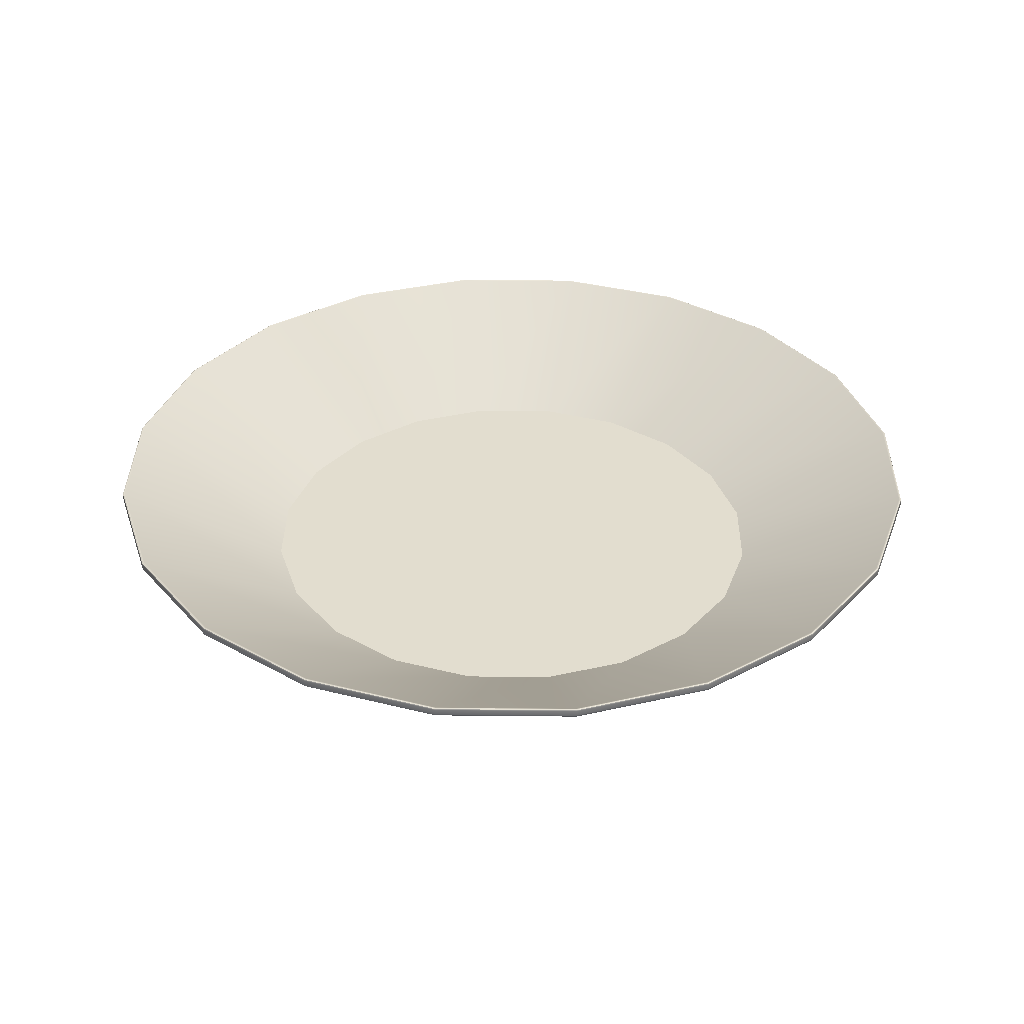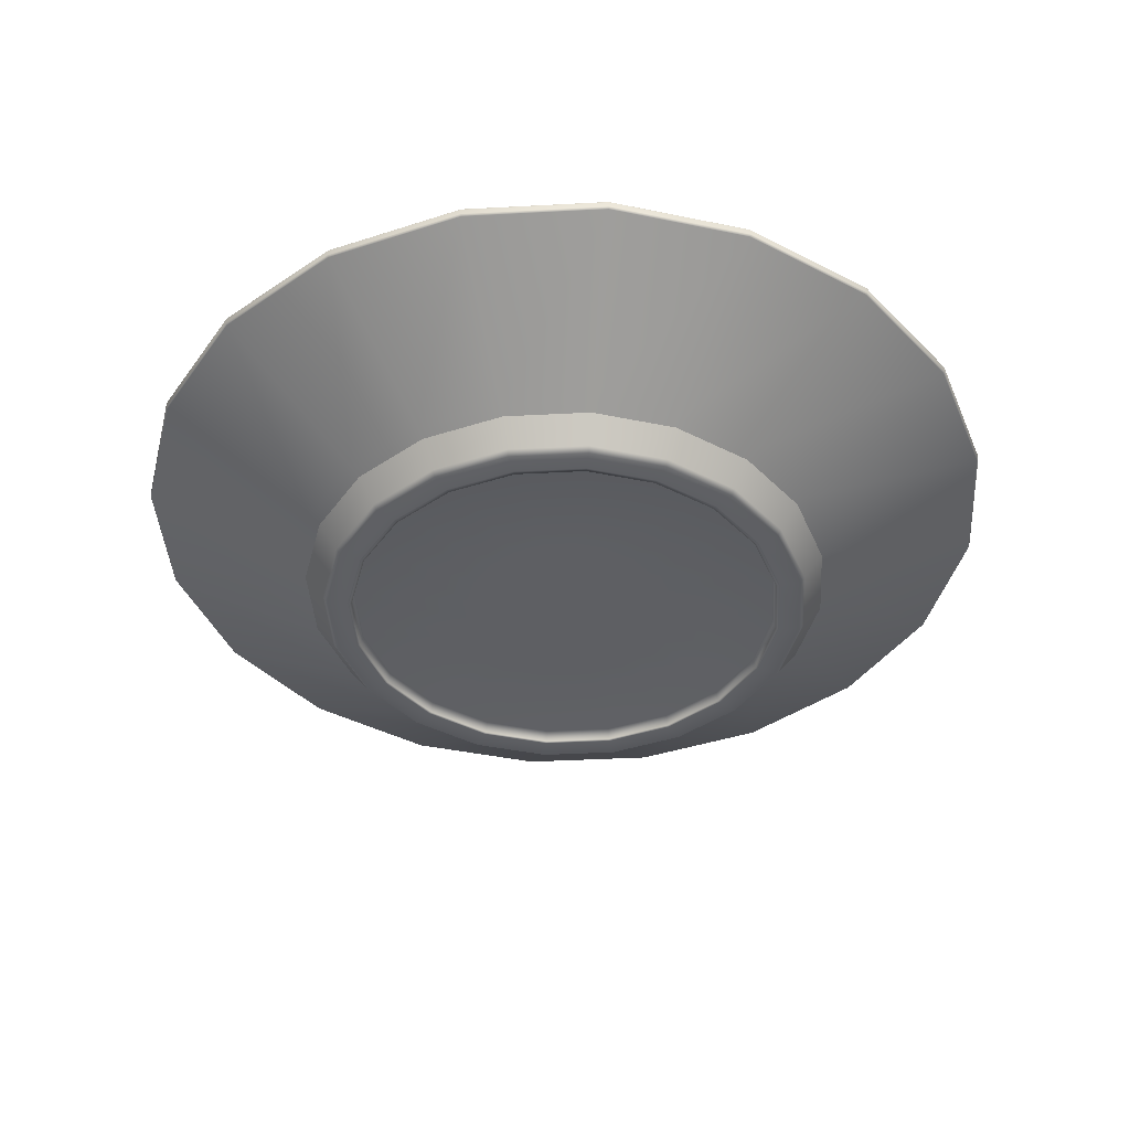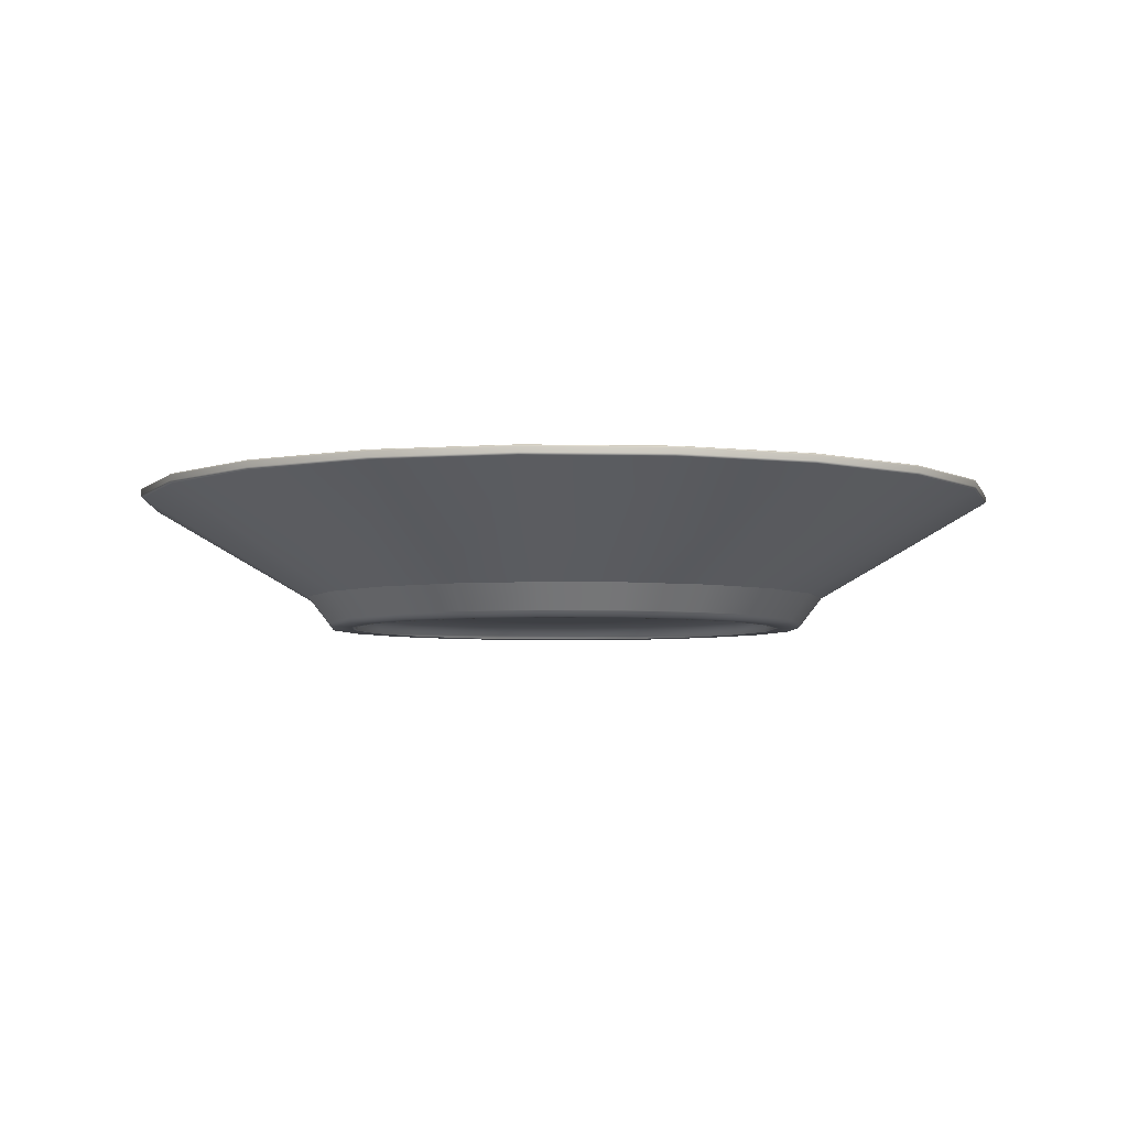
<metadata>
{"format":"obj","ext":"obj","renderer":"f3d","projection":"perspective","resolution":1024,"background":"white","views":[{"elev":34.9,"azim":45.8,"up":"+Y"},{"elev":-40.6,"azim":102.7,"up":"+Y"},{"elev":-4.6,"azim":-66.8,"up":"+Y"}]}
</metadata>
<code>
g default
v 1.902 0.152 -0.618
v 1.618 0.152 -1.176
v 1.176 0.152 -1.618
v 0.618 0.152 -1.902
v 0 0.152 -2
v -0.618 0.152 -1.902
v -1.176 0.152 -1.618
v -1.618 0.152 -1.176
v -1.902 0.152 -0.618
v -2 0.152 0
v -1.902 0.152 0.618
v -1.618 0.152 1.176
v -1.176 0.152 1.618
v -0.618 0.152 1.902
v -0 0.152 2
v 0.618 0.152 1.902
v 1.176 0.152 1.618
v 1.618 0.152 1.176
v 1.902 0.152 0.618
v 2 0.152 0
v 1.902 0.724 -0.618
v 1.618 0.724 -1.176
v 1.176 0.724 -1.618
v 0.618 0.724 -1.902
v 0 0.724 -2
v -0.618 0.724 -1.902
v -1.176 0.724 -1.618
v -1.618 0.724 -1.176
v -1.902 0.724 -0.618
v -2 0.724 0
v -1.902 0.724 0.618
v -1.618 0.724 1.176
v -1.176 0.724 1.618
v -0.618 0.724 1.902
v -0 0.724 2
v 0.618 0.724 1.902
v 1.176 0.724 1.618
v 1.618 0.724 1.176
v 1.902 0.724 0.618
v 2 0.724 0
v 0 0.152 0
v 0 0.724 0
v 5.19 0.524 -1.686
v 4.415 0.524 -3.207
v 4.415 0.724 -3.207
v 5.19 0.724 -1.686
v 3.207 0.524 -4.415
v 3.207 0.724 -4.415
v 1.686 0.524 -5.19
v 1.686 0.724 -5.19
v 0 0.524 -5.457
v 0 0.724 -5.457
v -1.686 0.524 -5.19
v -1.686 0.724 -5.19
v -3.207 0.524 -4.415
v -3.207 0.724 -4.415
v -4.415 0.524 -3.207
v -4.415 0.724 -3.207
v -5.19 0.524 -1.686
v -5.19 0.724 -1.686
v -5.457 0.524 0
v -5.457 0.724 0
v -5.19 0.524 1.686
v -5.19 0.724 1.686
v -4.415 0.524 3.207
v -4.415 0.724 3.207
v -3.207 0.524 4.415
v -3.207 0.724 4.415
v -1.686 0.524 5.19
v -1.686 0.724 5.19
v 0 0.524 5.457
v 0 0.724 5.457
v 1.686 0.524 5.19
v 1.686 0.724 5.19
v 3.207 0.524 4.415
v 3.207 0.724 4.415
v 4.415 0.524 3.207
v 4.415 0.724 3.207
v 5.19 0.524 1.686
v 5.19 0.724 1.686
v 5.457 0.524 3e-06
v 5.457 0.724 3e-06
v 2.923 -0.1 4.023
v 1.537 -0.1 4.73
v 0 -0.1 4.973
v -1.537 -0.1 4.73
v -2.923 -0.1 4.023
v -4.023 -0.1 2.923
v -4.73 -0.1 1.537
v -4.973 -0.1 0
v -4.73 -0.1 -1.537
v -4.023 -0.1 -2.923
v -2.923 -0.1 -4.023
v -1.537 -0.1 -4.73
v 0 -0.1 -4.973
v 1.537 -0.1 -4.73
v 2.923 -0.1 -4.023
v 4.023 -0.1 -2.923
v 4.73 -0.1 -1.537
v 4.973 -0.1 3e-06
v 4.73 -0.1 1.537
v 4.023 -0.1 2.923
v 3.325 0.6398 4.577
v 1.748 0.6398 5.38
v 0 0.6398 5.657
v -1.748 0.6398 5.38
v -3.325 0.6398 4.577
v -4.577 0.6398 3.325
v -5.38 0.6398 1.748
v -5.657 0.6398 0
v -5.38 0.6398 -1.748
v -4.577 0.6398 -3.325
v -3.325 0.6398 -4.577
v -1.748 0.6398 -5.38
v -0 0.6398 -5.657
v 1.748 0.6398 -5.38
v 3.325 0.6398 -4.577
v 4.577 0.6398 -3.325
v 5.38 0.6398 -1.748
v 5.657 0.6398 4e-06
v 5.38 0.6398 1.748
v 4.577 0.6398 3.325
v 4.358 0.4335 -3.166
v 5.123 0.4335 -1.665
v 5.387 0.4335 3e-06
v 5.123 0.4335 1.665
v 4.358 0.4335 3.166
v 3.166 0.4335 4.358
v 1.665 0.4335 5.123
v 0 0.4335 5.387
v -1.665 0.4335 5.123
v -3.166 0.4335 4.358
v -4.358 0.4335 3.166
v -5.123 0.4335 1.665
v -5.387 0.4335 0
v -5.123 0.4335 -1.665
v -4.358 0.4335 -3.166
v -3.166 0.4335 -4.358
v -1.665 0.4335 -5.123
v 0 0.4335 -5.387
v 1.665 0.4335 -5.123
v 3.166 0.4335 -4.358
v 4.094 0.01349 -2.975
v 4.813 0.01349 -1.564
v 5.061 0.01349 3e-06
v 4.813 0.01349 1.564
v 4.094 0.01349 2.975
v 2.975 0.01349 4.094
v 1.564 0.01349 4.813
v 0 0.01349 5.061
v -1.564 0.01349 4.813
v -2.975 0.01349 4.094
v -4.094 0.01349 2.975
v -4.813 0.01349 1.564
v -5.061 0.01349 0
v -4.813 0.01349 -1.564
v -4.094 0.01349 -2.975
v -2.975 0.01349 -4.094
v -1.564 0.01349 -4.813
v 0 0.01349 -5.061
v 1.564 0.01349 -4.813
v 2.975 0.01349 -4.094
v 4.195 0.152 -1.363
v 4.411 0.152 2e-06
v 4.195 0.152 1.363
v 3.568 0.152 2.593
v 2.593 0.152 3.568
v 1.363 0.152 4.195
v 0 0.152 4.411
v -1.363 0.152 4.195
v -2.593 0.152 3.568
v -3.568 0.152 2.593
v -4.195 0.152 1.363
v -4.411 0.152 0
v -4.195 0.152 -1.363
v -3.568 0.152 -2.593
v -2.593 0.152 -3.568
v -1.363 0.152 -4.195
v 0 0.152 -4.411
v 1.363 0.152 -4.195
v 2.593 0.152 -3.568
v 3.568 0.152 -2.593
v 4.544 -0.1 3e-06
v 4.322 -0.1 1.404
v 3.677 -0.1 2.671
v 2.671 -0.1 3.677
v 1.404 -0.1 4.322
v 0 -0.1 4.544
v -1.404 -0.1 4.322
v -2.671 -0.1 3.677
v -3.677 -0.1 2.671
v -4.322 -0.1 1.404
v -4.544 -0.1 0
v -4.322 -0.1 -1.404
v -3.677 -0.1 -2.671
v -2.671 -0.1 -3.677
v -1.404 -0.1 -4.322
v 0 -0.1 -4.544
v 1.404 -0.1 -4.322
v 2.671 -0.1 -3.677
v 3.677 -0.1 -2.671
v 4.322 -0.1 -1.404
v 4.24 -0.1 1.378
v 3.607 -0.1 2.621
v 2.621 -0.1 3.607
v 1.378 -0.1 4.24
v 0 -0.1 4.458
v -1.378 -0.1 4.24
v -2.621 -0.1 3.607
v -3.607 -0.1 2.621
v -4.24 -0.1 1.378
v -4.458 -0.1 0
v -4.24 -0.1 -1.378
v -3.607 -0.1 -2.621
v -2.621 -0.1 -3.607
v -1.378 -0.1 -4.24
v 0 -0.1 -4.458
v 1.378 -0.1 -4.24
v 2.621 -0.1 -3.607
v 3.607 -0.1 -2.621
v 4.24 -0.1 -1.378
v 4.458 -0.1 2e-06
v 8.478 2.558 -2.755
v 8.474 2.538 -2.753
v 8.464 2.52 -2.75
v 8.449 2.507 -2.745
v 7.211 2.558 -5.239
v 7.209 2.538 -5.237
v 7.2 2.52 -5.231
v 7.187 2.507 -5.222
v 7.169 2.694 -5.209
v 7.188 2.698 -5.222
v 7.205 2.686 -5.235
v 7.211 2.664 -5.239
v 8.478 2.664 -2.755
v 8.47 2.686 -2.752
v 8.45 2.698 -2.746
v 8.428 2.694 -2.738
v 5.239 2.558 -7.211
v 5.237 2.538 -7.209
v 5.231 2.52 -7.2
v 5.222 2.507 -7.187
v 5.209 2.694 -7.169
v 5.222 2.698 -7.188
v 5.235 2.686 -7.205
v 5.239 2.664 -7.211
v 2.755 2.558 -8.478
v 2.753 2.538 -8.474
v 2.75 2.52 -8.464
v 2.745 2.507 -8.449
v 2.738 2.694 -8.428
v 2.746 2.698 -8.45
v 2.752 2.686 -8.47
v 2.755 2.664 -8.478
v -1e-06 2.558 -8.914
v -1e-06 2.538 -8.91
v -1e-06 2.52 -8.9
v -1e-06 2.507 -8.884
v -0 2.694 -8.861
v -1e-06 2.698 -8.885
v -1e-06 2.686 -8.906
v -1e-06 2.664 -8.914
v -2.755 2.558 -8.478
v -2.753 2.538 -8.474
v -2.75 2.52 -8.464
v -2.745 2.507 -8.449
v -2.738 2.694 -8.428
v -2.746 2.698 -8.45
v -2.752 2.686 -8.47
v -2.755 2.664 -8.478
v -5.239 2.558 -7.211
v -5.237 2.538 -7.208
v -5.231 2.52 -7.2
v -5.222 2.507 -7.187
v -5.209 2.694 -7.169
v -5.222 2.698 -7.188
v -5.235 2.686 -7.205
v -5.239 2.664 -7.211
v -7.211 2.558 -5.239
v -7.209 2.538 -5.237
v -7.2 2.52 -5.231
v -7.187 2.507 -5.222
v -7.169 2.694 -5.209
v -7.188 2.698 -5.222
v -7.205 2.686 -5.235
v -7.211 2.664 -5.239
v -8.478 2.558 -2.755
v -8.474 2.538 -2.753
v -8.464 2.52 -2.75
v -8.449 2.507 -2.745
v -8.428 2.694 -2.738
v -8.45 2.698 -2.746
v -8.47 2.686 -2.752
v -8.478 2.664 -2.755
v -8.914 2.558 0
v -8.91 2.538 0
v -8.9 2.52 0
v -8.884 2.507 0
v -8.861 2.694 0
v -8.885 2.698 0
v -8.906 2.686 0
v -8.914 2.664 0
v -8.478 2.558 2.755
v -8.474 2.538 2.753
v -8.464 2.52 2.75
v -8.449 2.507 2.745
v -8.428 2.694 2.738
v -8.45 2.698 2.746
v -8.47 2.686 2.752
v -8.478 2.664 2.755
v -7.211 2.558 5.239
v -7.208 2.538 5.237
v -7.2 2.52 5.231
v -7.187 2.507 5.222
v -7.169 2.694 5.209
v -7.188 2.698 5.222
v -7.205 2.686 5.235
v -7.211 2.664 5.239
v -5.239 2.558 7.211
v -5.237 2.538 7.209
v -5.231 2.52 7.2
v -5.222 2.507 7.187
v -5.209 2.694 7.169
v -5.222 2.698 7.188
v -5.235 2.686 7.205
v -5.239 2.664 7.211
v -2.755 2.558 8.478
v -2.753 2.538 8.474
v -2.75 2.52 8.464
v -2.745 2.507 8.449
v -2.738 2.694 8.428
v -2.746 2.698 8.45
v -2.752 2.686 8.47
v -2.755 2.664 8.478
v 1e-06 2.558 8.914
v 1e-06 2.538 8.91
v 1e-06 2.52 8.9
v 1e-06 2.507 8.884
v 1e-06 2.694 8.861
v 1e-06 2.698 8.885
v 1e-06 2.686 8.906
v 1e-06 2.664 8.914
v 2.755 2.558 8.478
v 2.753 2.538 8.474
v 2.75 2.52 8.464
v 2.745 2.507 8.449
v 2.738 2.694 8.428
v 2.746 2.698 8.45
v 2.752 2.686 8.47
v 2.755 2.664 8.478
v 5.239 2.558 7.211
v 5.237 2.538 7.208
v 5.231 2.52 7.2
v 5.222 2.507 7.187
v 5.209 2.694 7.169
v 5.222 2.698 7.188
v 5.235 2.686 7.205
v 5.239 2.664 7.211
v 7.211 2.558 5.239
v 7.208 2.538 5.237
v 7.2 2.52 5.231
v 7.187 2.507 5.222
v 7.169 2.694 5.209
v 7.188 2.698 5.222
v 7.205 2.686 5.235
v 7.211 2.664 5.239
v 8.478 2.558 2.755
v 8.474 2.538 2.753
v 8.464 2.52 2.75
v 8.449 2.507 2.745
v 8.428 2.694 2.738
v 8.45 2.698 2.746
v 8.47 2.686 2.752
v 8.478 2.664 2.755
v 8.914 2.558 5e-06
v 8.91 2.538 5e-06
v 8.9 2.52 5e-06
v 8.884 2.507 5e-06
v 8.861 2.694 5e-06
v 8.885 2.698 5e-06
v 8.906 2.686 5e-06
v 8.914 2.664 5e-06
v 3.164 0.724 4.354
v 4.354 0.724 3.164
v 5.119 0.724 1.663
v 5.382 0.724 3e-06
v 5.119 0.724 -1.663
v 4.354 0.724 -3.164
v 3.164 0.724 -4.354
v 1.663 0.724 -5.119
v 0 0.724 -5.382
v -1.663 0.724 -5.119
v -3.164 0.724 -4.354
v -4.354 0.724 -3.164
v -5.119 0.724 -1.663
v -5.382 0.724 0
v -5.119 0.724 1.663
v -4.354 0.724 3.164
v -3.164 0.724 4.354
v -1.663 0.724 5.119
v 0 0.724 5.382
v 1.663 0.724 5.119
v 3.244 0.7603 4.466
v 1.706 0.7603 5.25
v 0 0.7603 5.52
v -1.706 0.7603 5.25
v -3.244 0.7603 4.466
v -4.466 0.7603 3.244
v -5.25 0.7603 1.706
v -5.52 0.7603 0
v -5.25 0.7603 -1.706
v -4.466 0.7603 -3.244
v -3.244 0.7603 -4.466
v -1.706 0.7603 -5.25
v -0 0.7603 -5.52
v 1.706 0.7603 -5.25
v 3.244 0.7603 -4.466
v 4.466 0.7603 -3.244
v 5.25 0.7603 -1.706
v 5.52 0.7603 3e-06
v 5.25 0.7603 1.706
v 4.466 0.7603 3.244
g Plato1_test1
f 2 1 41
f 3 2 41
f 4 3 41
f 5 4 41
f 6 5 41
f 7 6 41
f 8 7 41
f 9 8 41
f 10 9 41
f 11 10 41
f 12 11 41
f 13 12 41
f 14 13 41
f 15 14 41
f 16 15 41
f 17 16 41
f 18 17 41
f 19 18 41
f 20 19 41
f 1 20 41
f 21 22 42
f 22 23 42
f 23 24 42
f 24 25 42
f 25 26 42
f 26 27 42
f 27 28 42
f 28 29 42
f 29 30 42
f 30 31 42
f 31 32 42
f 32 33 42
f 33 34 42
f 34 35 42
f 35 36 42
f 36 37 42
f 37 38 42
f 38 39 42
f 39 40 42
f 40 21 42
f 1 2 182 163
f 22 21 387 388
f 2 3 181 182
f 23 22 388 389
f 3 4 180 181
f 24 23 389 390
f 4 5 179 180
f 25 24 390 391
f 5 6 178 179
f 26 25 391 392
f 6 7 177 178
f 27 26 392 393
f 7 8 176 177
f 28 27 393 394
f 8 9 175 176
f 29 28 394 395
f 9 10 174 175
f 30 29 395 396
f 10 11 173 174
f 31 30 396 397
f 11 12 172 173
f 32 31 397 398
f 12 13 171 172
f 33 32 398 399
f 13 14 170 171
f 34 33 399 400
f 14 15 169 170
f 35 34 400 401
f 15 16 168 169
f 36 35 401 402
f 16 17 167 168
f 37 36 402 383
f 17 18 166 167
f 38 37 383 384
f 18 19 165 166
f 39 38 384 385
f 19 20 164 165
f 40 39 385 386
f 20 1 163 164
f 21 40 386 387
f 43 44 118 119
f 44 47 117 118
f 47 49 116 117
f 49 51 115 116
f 51 53 114 115
f 53 55 113 114
f 55 57 112 113
f 57 59 111 112
f 59 61 110 111
f 61 63 109 110
f 63 65 108 109
f 65 67 107 108
f 67 69 106 107
f 69 71 105 106
f 71 73 104 105
f 73 75 103 104
f 75 77 122 103
f 77 79 121 122
f 79 81 120 121
f 81 43 119 120
f 84 83 148 149
f 85 84 149 150
f 86 85 150 151
f 87 86 151 152
f 88 87 152 153
f 89 88 153 154
f 90 89 154 155
f 91 90 155 156
f 92 91 156 157
f 93 92 157 158
f 94 93 158 159
f 95 94 159 160
f 96 95 160 161
f 97 96 161 162
f 98 97 162 143
f 99 98 143 144
f 100 99 144 145
f 101 100 145 146
f 102 101 146 147
f 83 102 147 148
f 124 123 44 43
f 125 124 43 81
f 126 125 81 79
f 127 126 79 77
f 128 127 77 75
f 129 128 75 73
f 130 129 73 71
f 131 130 71 69
f 132 131 69 67
f 133 132 67 65
f 134 133 65 63
f 135 134 63 61
f 136 135 61 59
f 137 136 59 57
f 138 137 57 55
f 139 138 55 53
f 140 139 53 51
f 141 140 51 49
f 142 141 49 47
f 123 142 47 44
f 144 143 123 124
f 145 144 124 125
f 146 145 125 126
f 147 146 126 127
f 148 147 127 128
f 149 148 128 129
f 150 149 129 130
f 151 150 130 131
f 152 151 131 132
f 153 152 132 133
f 154 153 133 134
f 155 154 134 135
f 156 155 135 136
f 157 156 136 137
f 158 157 137 138
f 159 158 138 139
f 160 159 139 140
f 161 160 140 141
f 162 161 141 142
f 143 162 142 123
f 164 163 221 222
f 165 164 222 203
f 166 165 203 204
f 167 166 204 205
f 168 167 205 206
f 169 168 206 207
f 170 169 207 208
f 171 170 208 209
f 172 171 209 210
f 173 172 210 211
f 174 173 211 212
f 175 174 212 213
f 176 175 213 214
f 177 176 214 215
f 178 177 215 216
f 179 178 216 217
f 180 179 217 218
f 181 180 218 219
f 182 181 219 220
f 163 182 220 221
f 184 183 100 101
f 185 184 101 102
f 186 185 102 83
f 187 186 83 84
f 188 187 84 85
f 189 188 85 86
f 190 189 86 87
f 191 190 87 88
f 192 191 88 89
f 193 192 89 90
f 194 193 90 91
f 195 194 91 92
f 196 195 92 93
f 197 196 93 94
f 198 197 94 95
f 199 198 95 96
f 200 199 96 97
f 201 200 97 98
f 202 201 98 99
f 183 202 99 100
f 204 203 184 185
f 205 204 185 186
f 206 205 186 187
f 207 206 187 188
f 208 207 188 189
f 209 208 189 190
f 210 209 190 191
f 211 210 191 192
f 212 211 192 193
f 213 212 193 194
f 214 213 194 195
f 215 214 195 196
f 216 215 196 197
f 217 216 197 198
f 218 217 198 199
f 219 218 199 200
f 220 219 200 201
f 221 220 201 202
f 222 221 202 183
f 203 222 183 184
f 234 233 236 235
f 233 232 237 236
f 232 231 238 237
f 223 227 234 235
f 227 239 246 234
f 239 247 254 246
f 247 255 262 254
f 255 263 270 262
f 263 271 278 270
f 271 279 286 278
f 279 287 294 286
f 287 295 302 294
f 295 303 310 302
f 303 311 318 310
f 311 319 326 318
f 319 327 334 326
f 327 335 342 334
f 335 343 350 342
f 343 351 358 350
f 351 359 366 358
f 359 367 374 366
f 367 375 382 374
f 375 223 235 382
f 418 419 238 231
f 417 418 231 243
f 416 417 243 251
f 415 416 251 259
f 414 415 259 267
f 413 414 267 275
f 412 413 275 283
f 411 412 283 291
f 410 411 291 299
f 409 410 299 307
f 408 409 307 315
f 407 408 315 323
f 406 407 323 331
f 405 406 331 339
f 404 405 339 347
f 403 404 347 355
f 422 403 355 363
f 421 422 363 371
f 420 421 371 379
f 419 420 379 238
f 104 103 354 346
f 105 104 346 338
f 106 105 338 330
f 107 106 330 322
f 108 107 322 314
f 109 108 314 306
f 110 109 306 298
f 111 110 298 290
f 112 111 290 282
f 113 112 282 274
f 114 113 274 266
f 115 114 266 258
f 116 115 258 250
f 117 116 250 242
f 118 117 242 230
f 119 118 230 226
f 120 119 226 378
f 121 120 378 370
f 122 121 370 362
f 103 122 362 354
f 225 226 230 229
f 223 224 228 227
f 224 225 229 228
f 229 230 242 241
f 227 228 240 239
f 228 229 241 240
f 233 234 246 245
f 231 232 244 243
f 232 233 245 244
f 241 242 250 249
f 239 240 248 247
f 240 241 249 248
f 245 246 254 253
f 243 244 252 251
f 244 245 253 252
f 249 250 258 257
f 247 248 256 255
f 248 249 257 256
f 253 254 262 261
f 251 252 260 259
f 252 253 261 260
f 257 258 266 265
f 255 256 264 263
f 256 257 265 264
f 261 262 270 269
f 259 260 268 267
f 260 261 269 268
f 265 266 274 273
f 263 264 272 271
f 264 265 273 272
f 269 270 278 277
f 267 268 276 275
f 268 269 277 276
f 273 274 282 281
f 271 272 280 279
f 272 273 281 280
f 277 278 286 285
f 275 276 284 283
f 276 277 285 284
f 281 282 290 289
f 279 280 288 287
f 280 281 289 288
f 285 286 294 293
f 283 284 292 291
f 284 285 293 292
f 289 290 298 297
f 287 288 296 295
f 288 289 297 296
f 293 294 302 301
f 291 292 300 299
f 292 293 301 300
f 297 298 306 305
f 295 296 304 303
f 296 297 305 304
f 301 302 310 309
f 299 300 308 307
f 300 301 309 308
f 305 306 314 313
f 303 304 312 311
f 304 305 313 312
f 309 310 318 317
f 307 308 316 315
f 308 309 317 316
f 313 314 322 321
f 311 312 320 319
f 312 313 321 320
f 317 318 326 325
f 315 316 324 323
f 316 317 325 324
f 321 322 330 329
f 319 320 328 327
f 320 321 329 328
f 325 326 334 333
f 323 324 332 331
f 324 325 333 332
f 329 330 338 337
f 327 328 336 335
f 328 329 337 336
f 333 334 342 341
f 331 332 340 339
f 332 333 341 340
f 337 338 346 345
f 335 336 344 343
f 336 337 345 344
f 341 342 350 349
f 339 340 348 347
f 340 341 349 348
f 345 346 354 353
f 343 344 352 351
f 344 345 353 352
f 349 350 358 357
f 347 348 356 355
f 348 349 357 356
f 353 354 362 361
f 351 352 360 359
f 352 353 361 360
f 357 358 366 365
f 355 356 364 363
f 356 357 365 364
f 361 362 370 369
f 359 360 368 367
f 360 361 369 368
f 365 366 374 373
f 363 364 372 371
f 364 365 373 372
f 369 370 378 377
f 367 368 376 375
f 368 369 377 376
f 373 374 382 381
f 371 372 380 379
f 372 373 381 380
f 226 225 377 378
f 225 224 376 377
f 224 223 375 376
f 235 236 381 382
f 236 237 380 381
f 237 238 379 380
f 384 383 76 78
f 385 384 78 80
f 386 385 80 82
f 387 386 82 46
f 388 387 46 45
f 389 388 45 48
f 390 389 48 50
f 391 390 50 52
f 392 391 52 54
f 393 392 54 56
f 394 393 56 58
f 395 394 58 60
f 396 395 60 62
f 397 396 62 64
f 398 397 64 66
f 399 398 66 68
f 400 399 68 70
f 401 400 70 72
f 402 401 72 74
f 383 402 74 76
f 76 74 404 403
f 74 72 405 404
f 72 70 406 405
f 70 68 407 406
f 68 66 408 407
f 66 64 409 408
f 64 62 410 409
f 62 60 411 410
f 60 58 412 411
f 58 56 413 412
f 56 54 414 413
f 54 52 415 414
f 52 50 416 415
f 50 48 417 416
f 48 45 418 417
f 45 46 419 418
f 46 82 420 419
f 82 80 421 420
f 80 78 422 421
f 78 76 403 422

</code>
